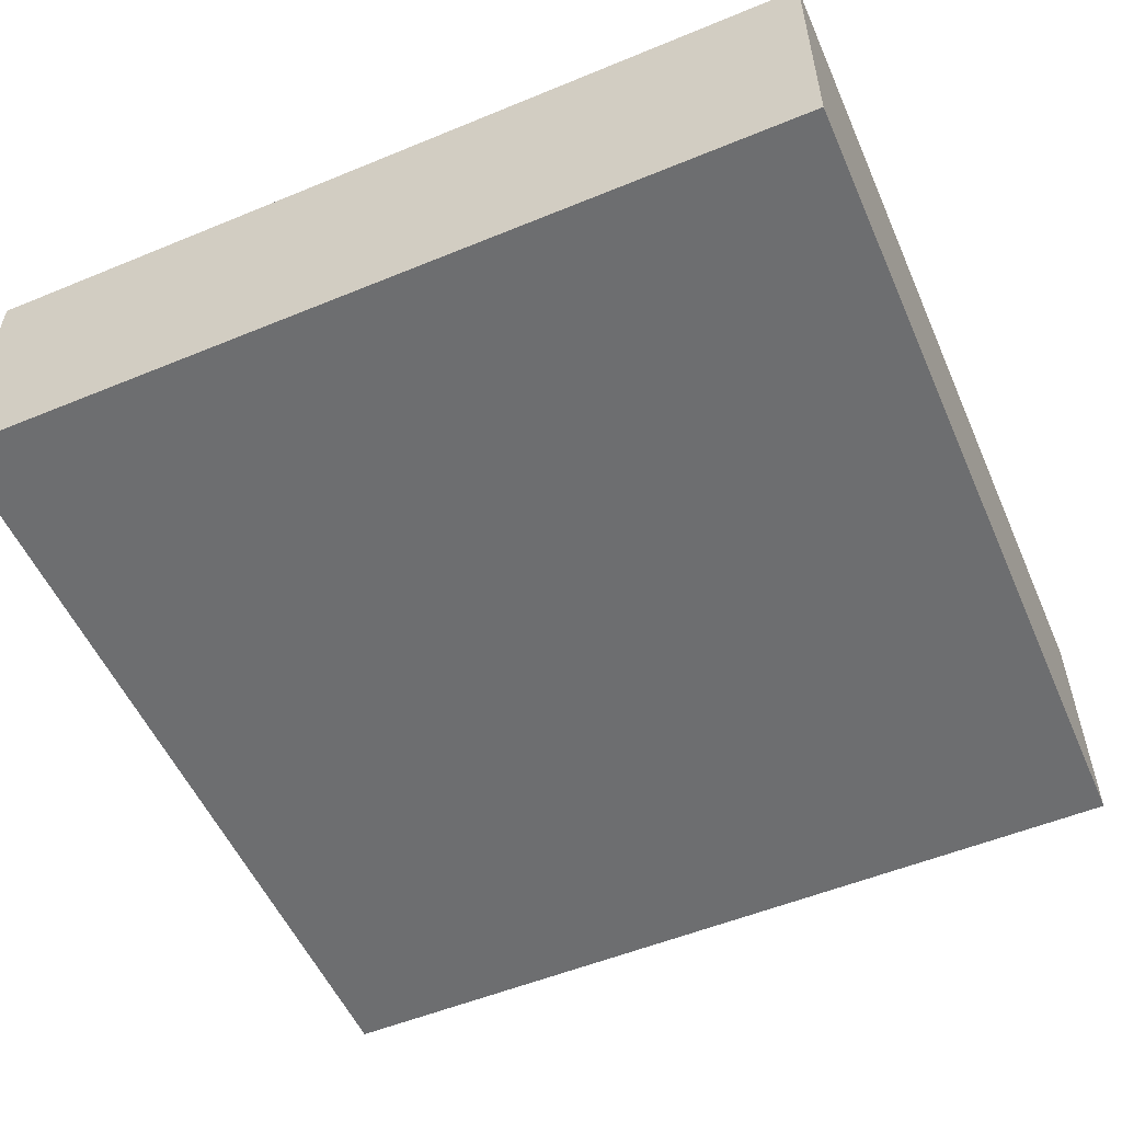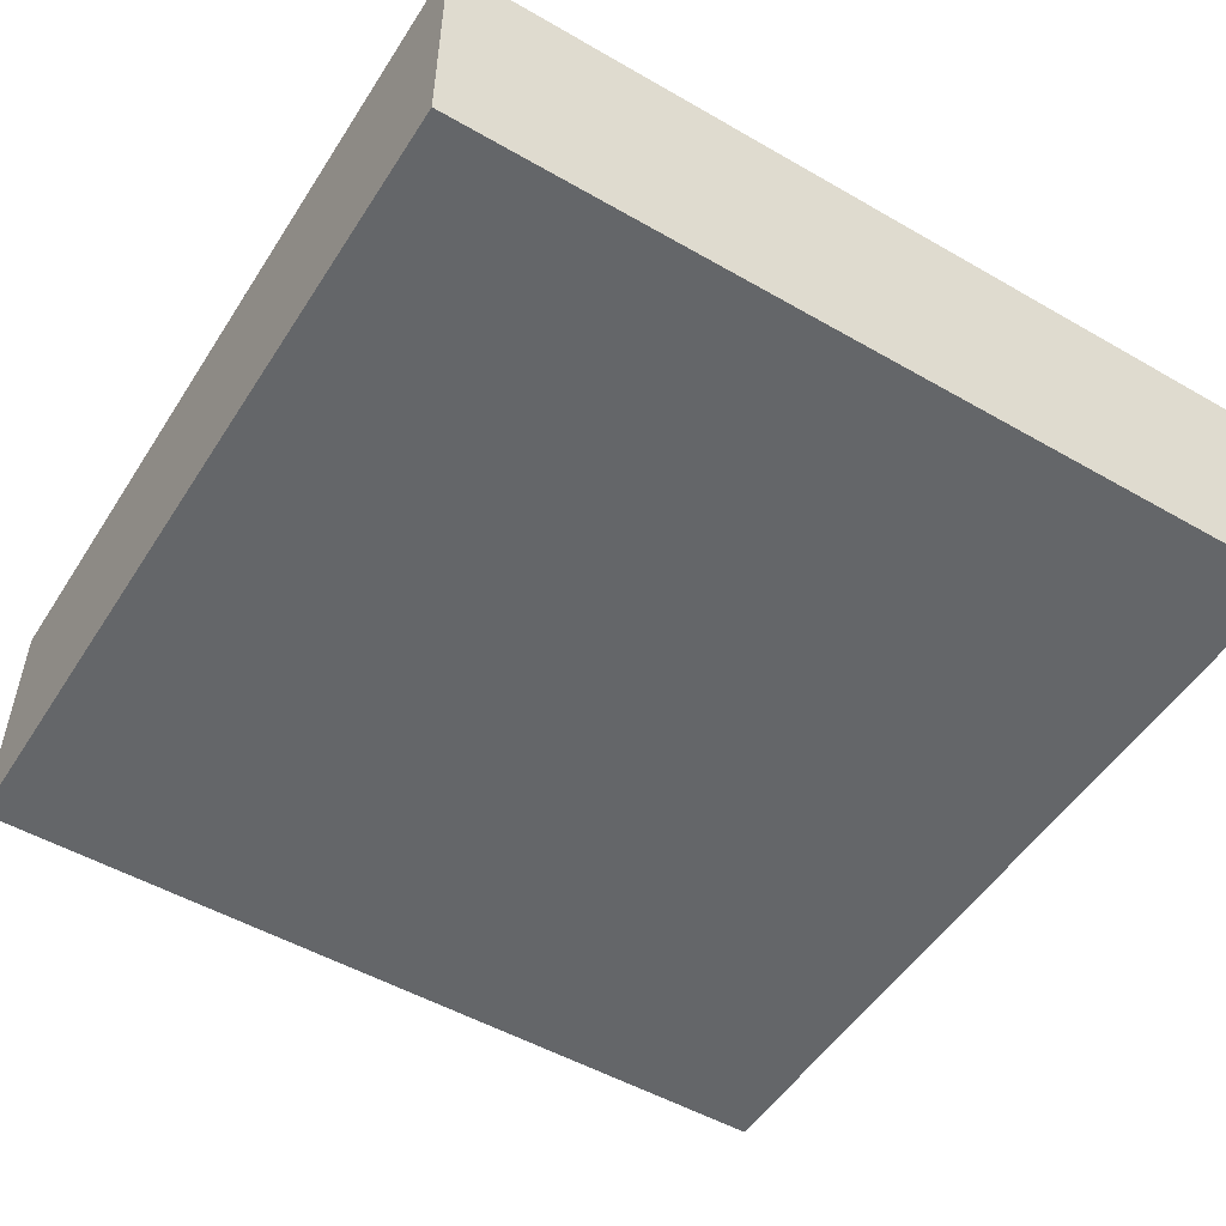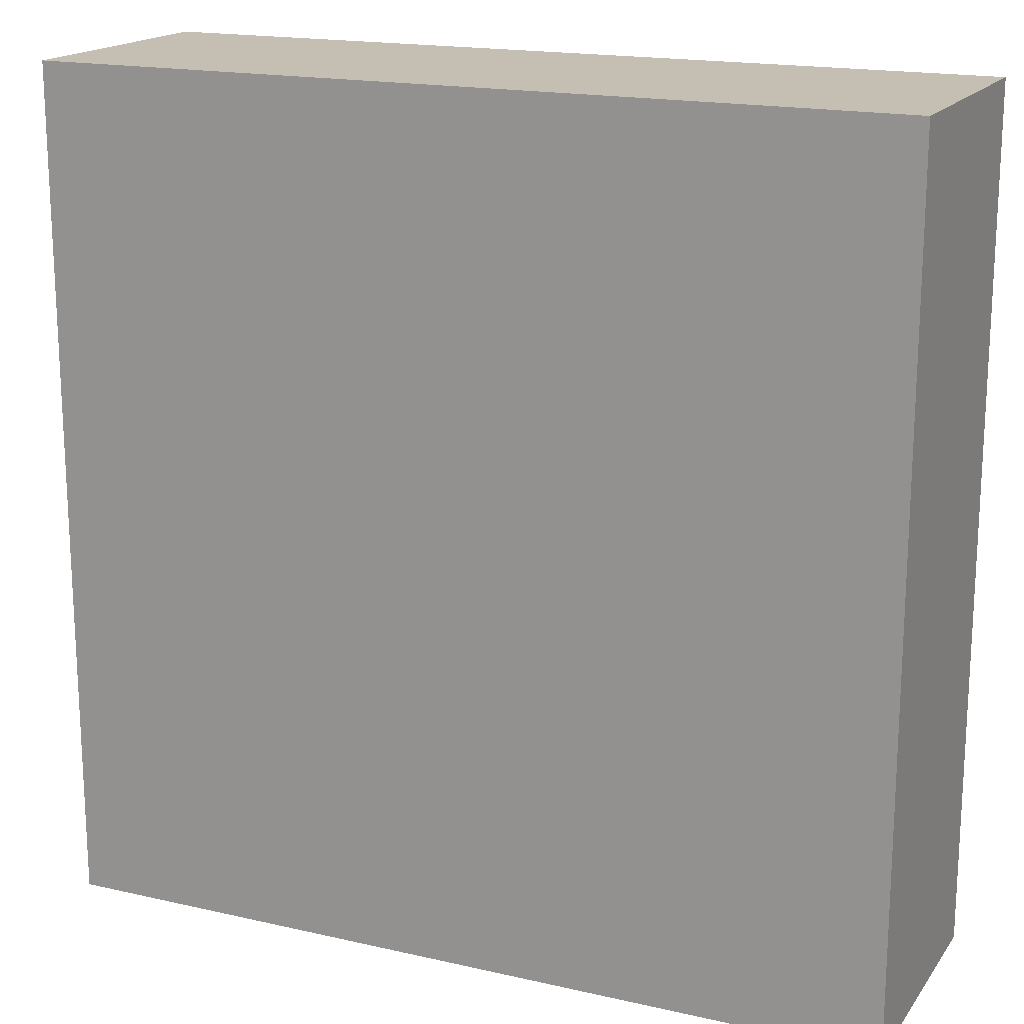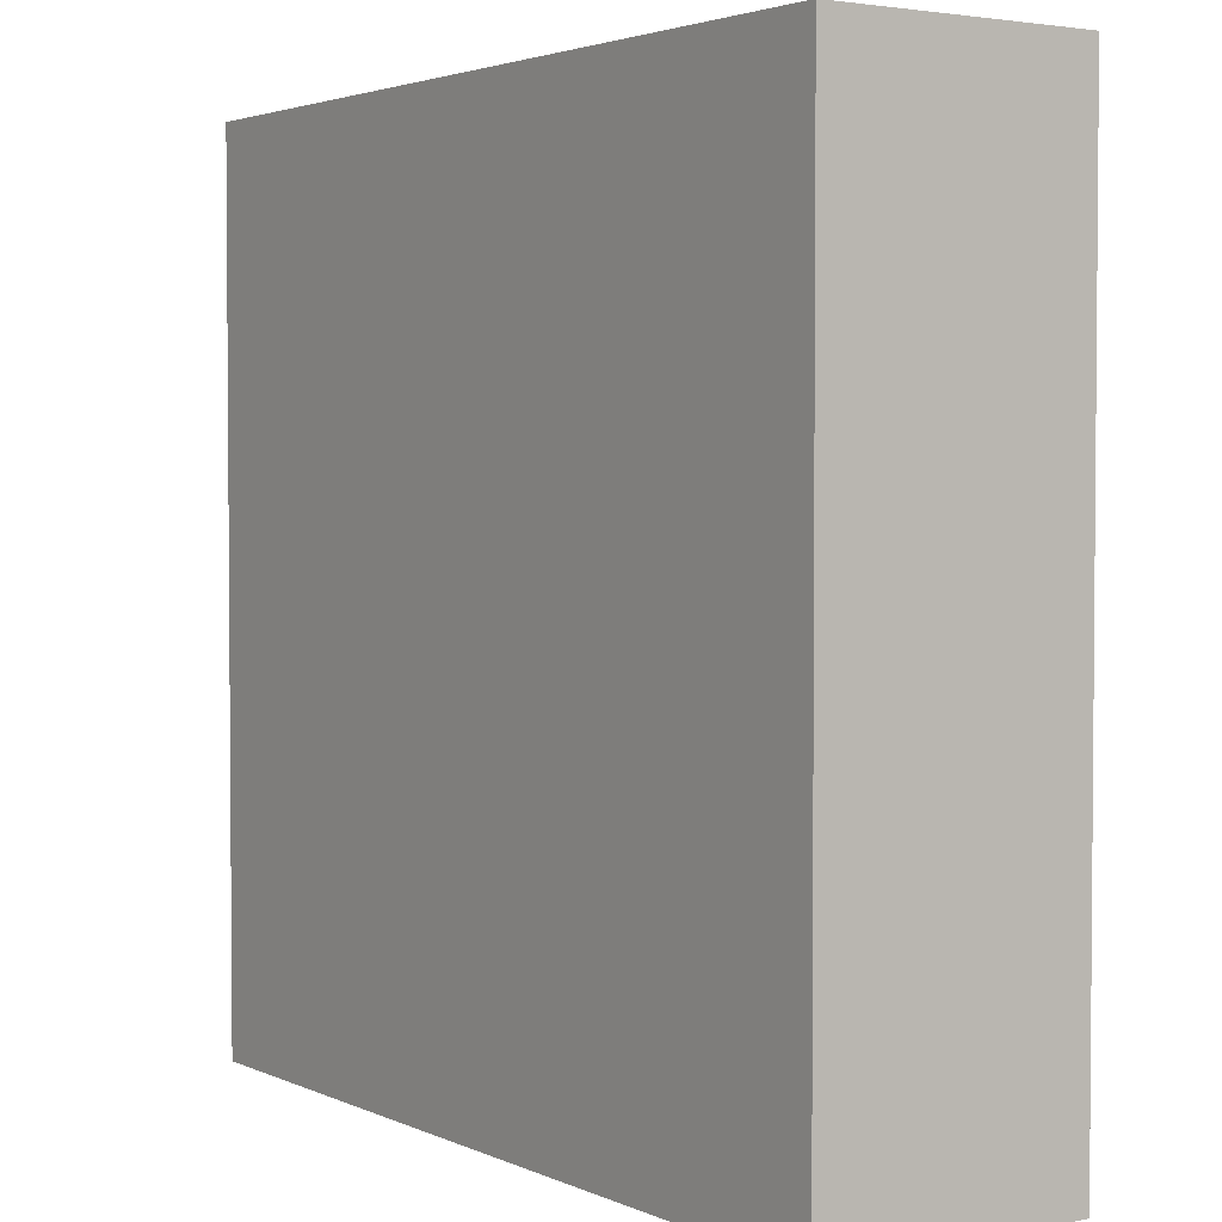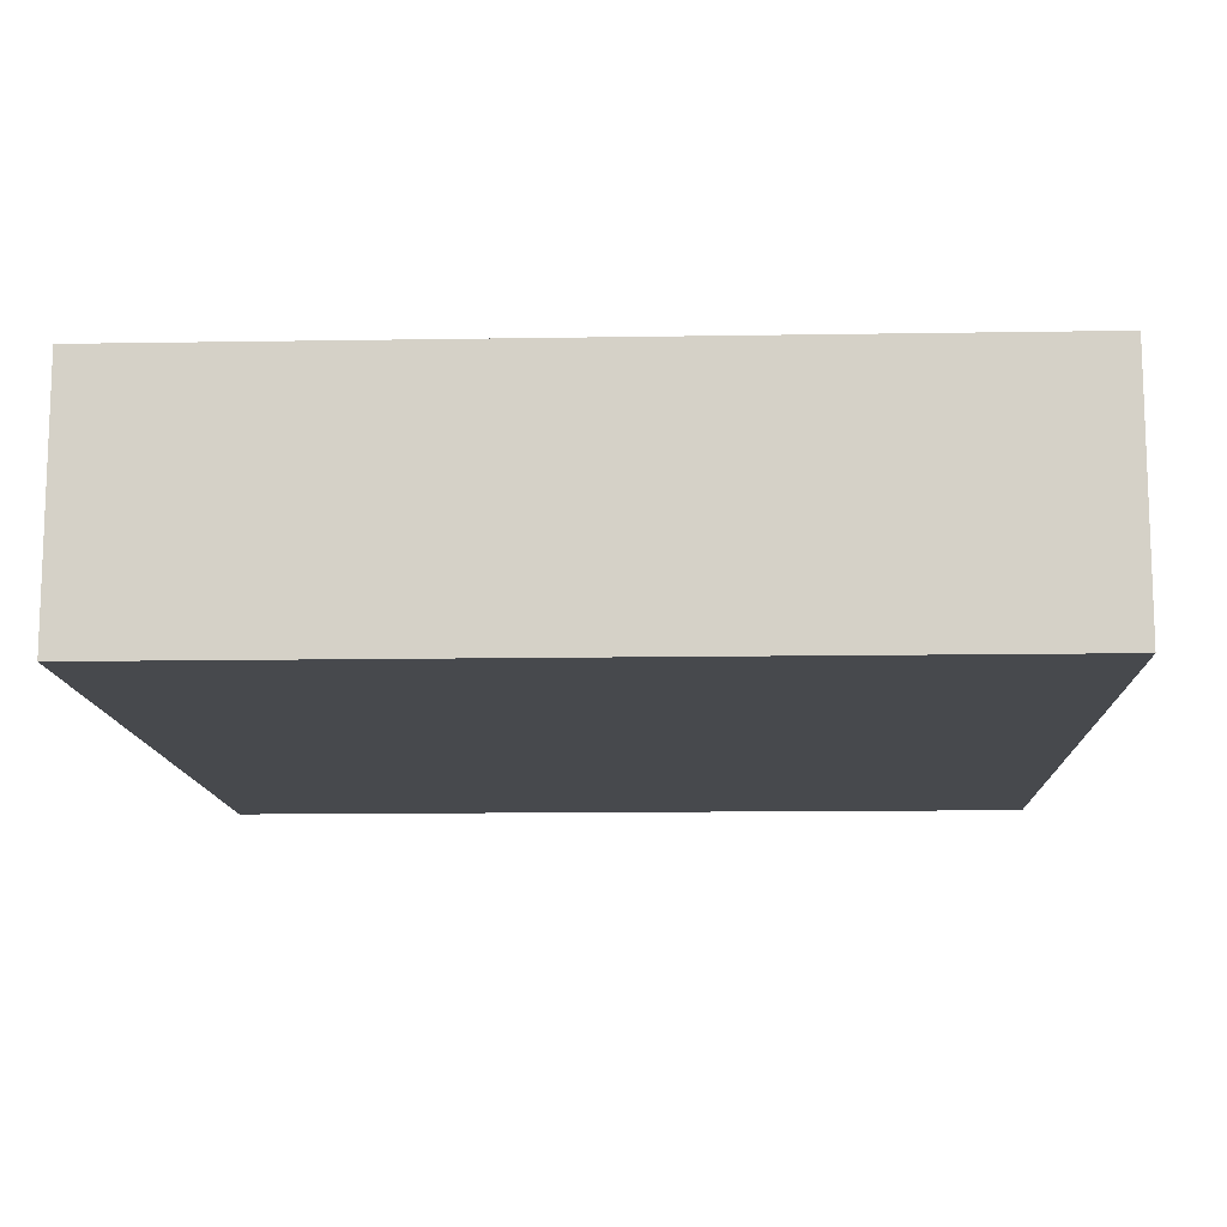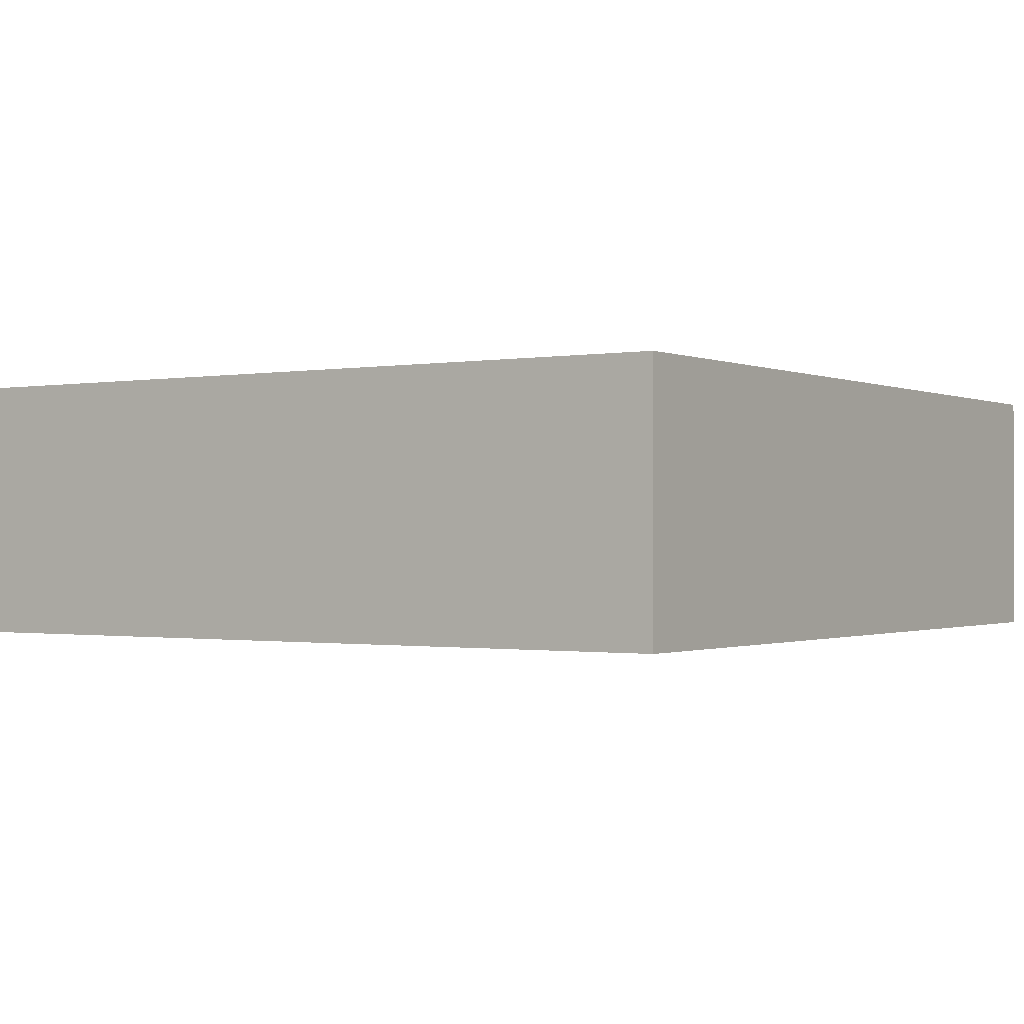
<metadata>
{"format":"obj","ext":"obj","renderer":"f3d","projection":"perspective","resolution":1024,"background":"white","views":[{"elev":-54.2,"azim":-156.4,"up":"+Z"},{"elev":-51.7,"azim":148.1,"up":"+Z"},{"elev":17.6,"azim":-155.7,"up":"+Y"},{"elev":2.9,"azim":55.6,"up":"+Y"},{"elev":-12.4,"azim":-87.8,"up":"+Z"},{"elev":-0.8,"azim":123.6,"up":"+Z"}]}
</metadata>
<code>
g Wall
v -20 0 6
v -20 0 -6
v -20 2 6
v -20 2 -6
v -20 8 6
v -20 8 -6
v -20 40 6
v -20 40 -6
v 20 0 6
v 20 0 -6
v 20 2 6
v 20 2 -6
v 20 8 6
v 20 8 -6
v 20 40 6
v 20 40 -6
v -20 0 6
v -20 2 6
v -20 8 6
v -20 40 6
v 20 0 6
v 20 2 6
v 20 8 6
v 20 40 6
v -20 0 -6
v -20 2 -6
v -20 8 -6
v -20 40 -6
v 20 0 -6
v 20 2 -6
v 20 8 -6
v 20 40 -6
v -20 0 6
v 20 0 6
v -20 0 -6
v 20 0 -6
v -20 40 6
v 20 40 6
v -20 40 -6
v 20 40 -6
f 3 2 1
f 4 2 3
f 5 4 3
f 6 4 5
f 7 6 5
f 8 6 7
f 9 10 11
f 11 10 12
f 11 12 13
f 13 12 14
f 13 14 15
f 15 14 16
f 21 18 17
f 22 19 18
f 22 18 21
f 23 20 19
f 23 19 22
f 24 20 23
f 25 26 29
f 26 27 30
f 29 26 30
f 27 28 31
f 30 27 31
f 31 28 32
f 35 34 33
f 36 34 35
f 37 38 39
f 39 38 40

</code>
